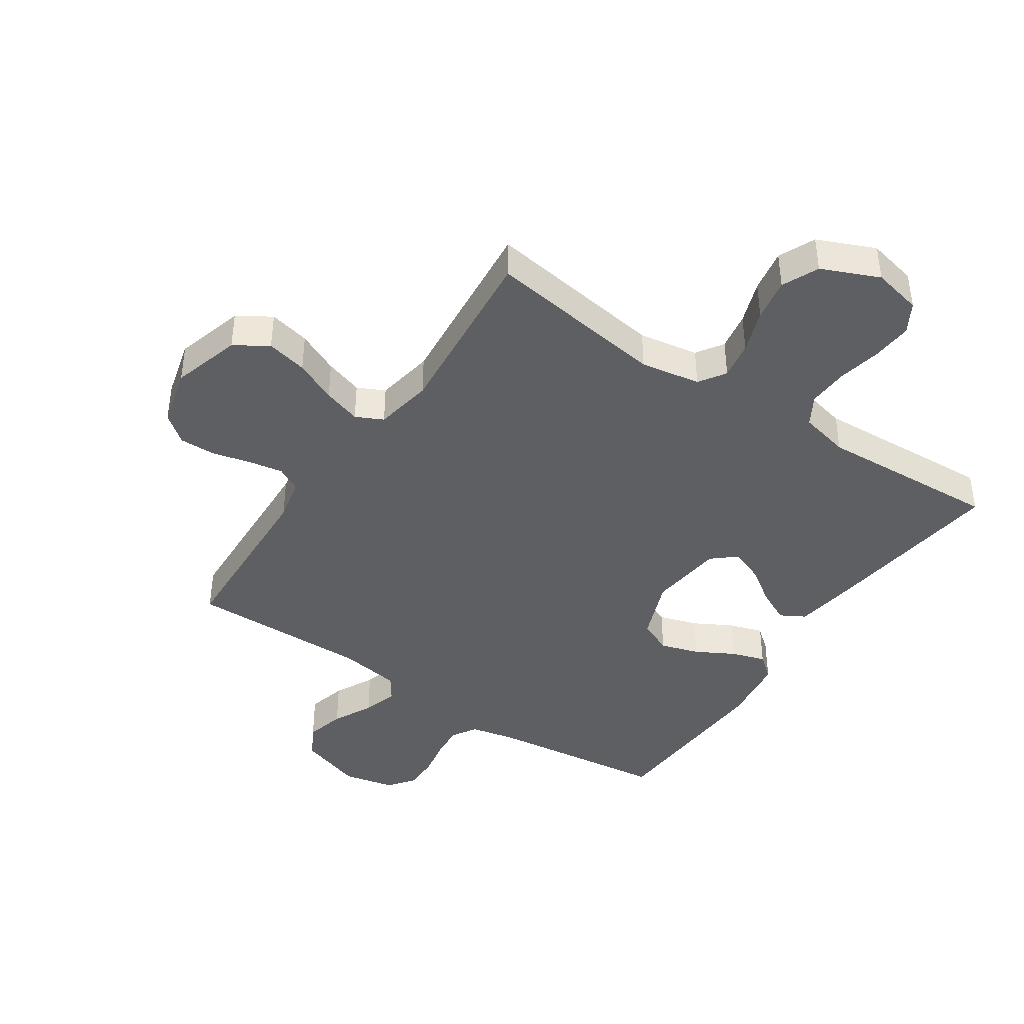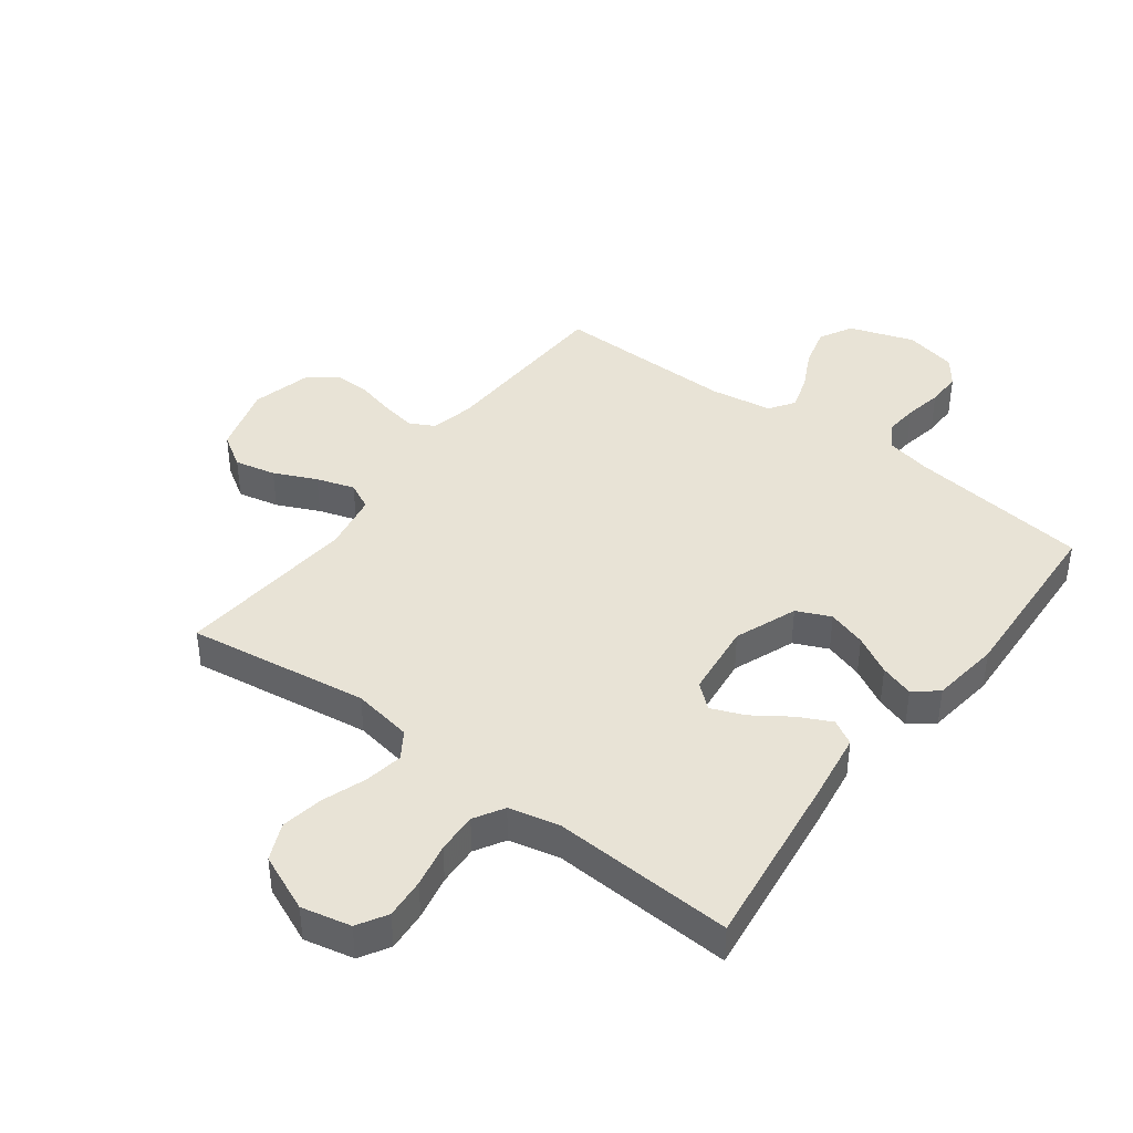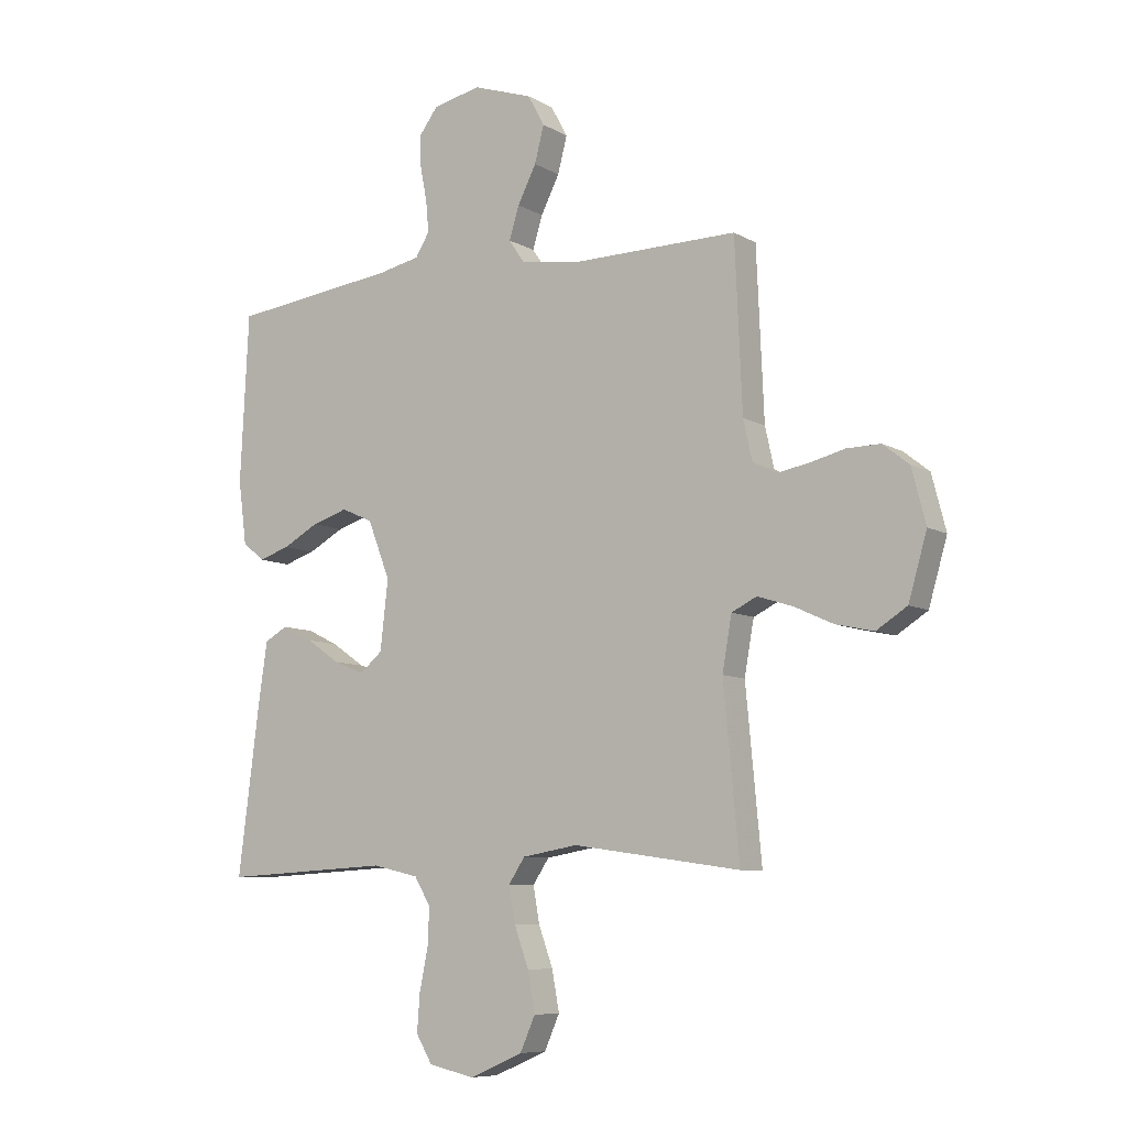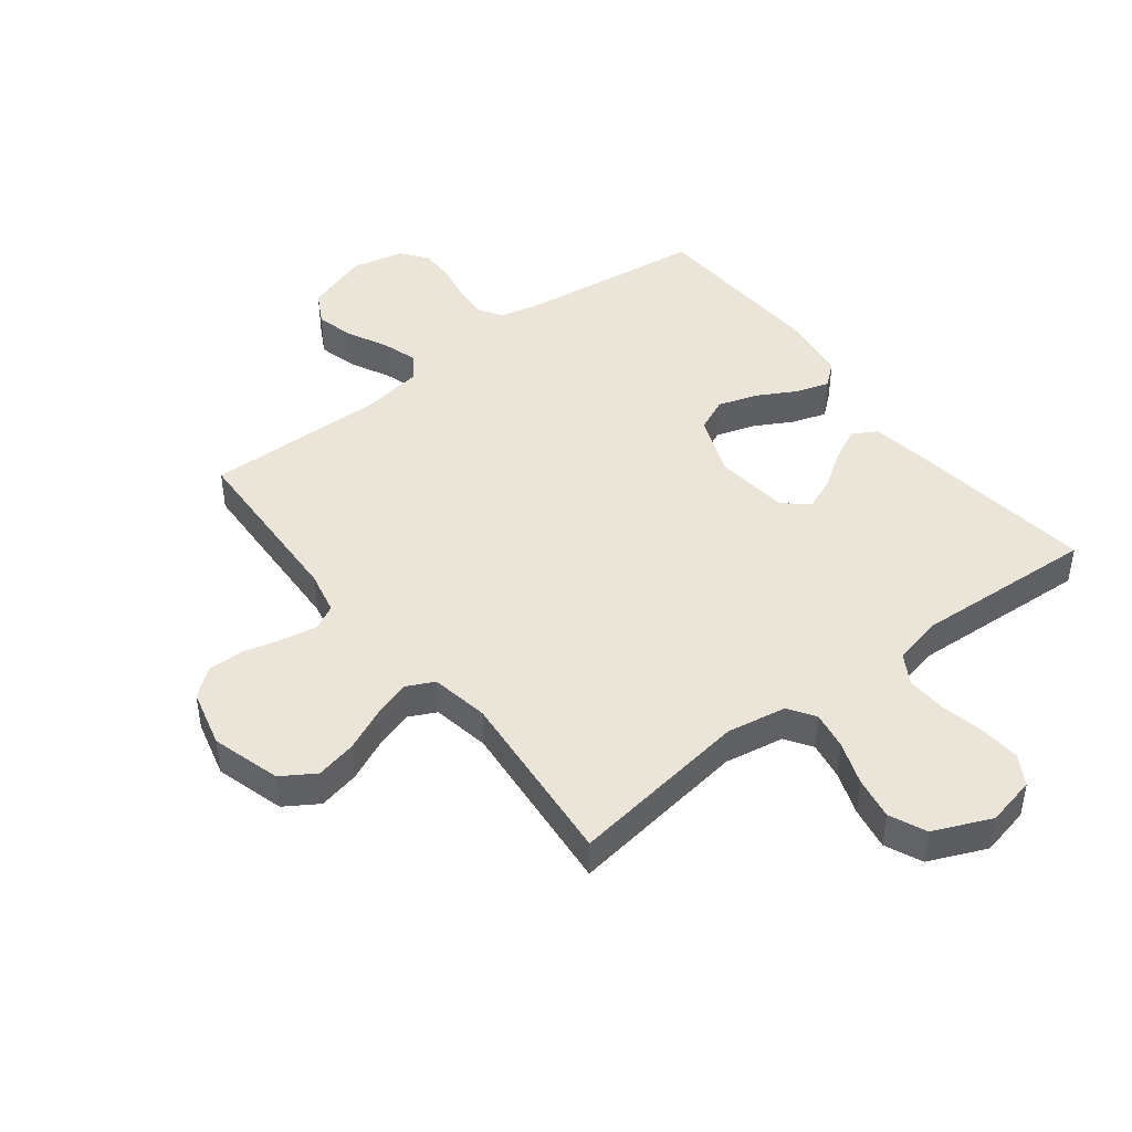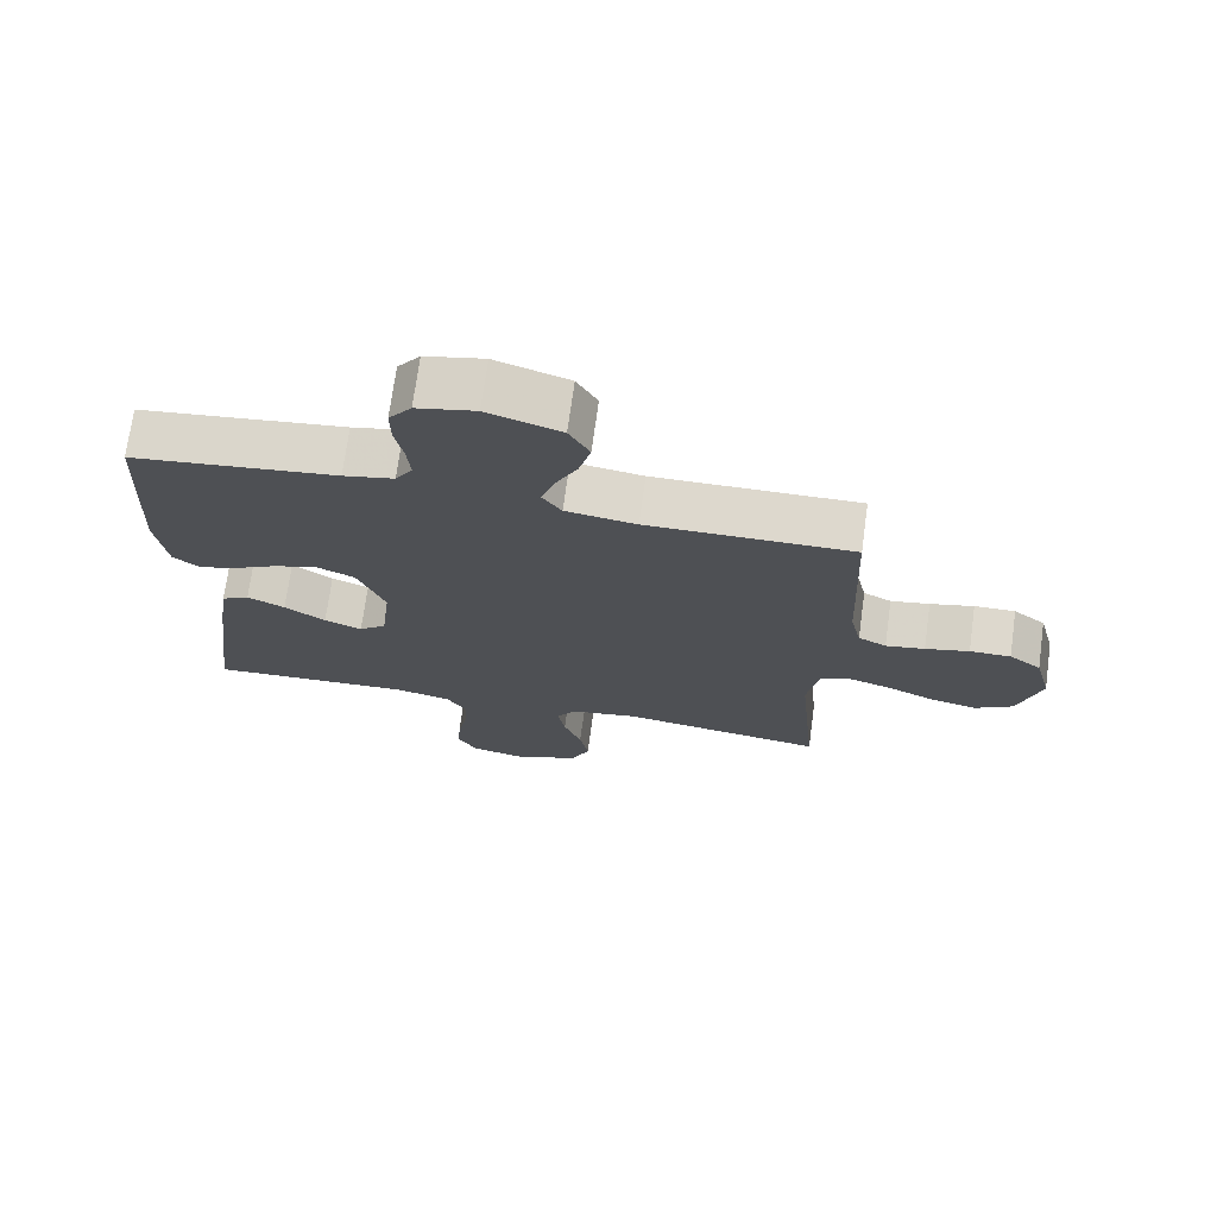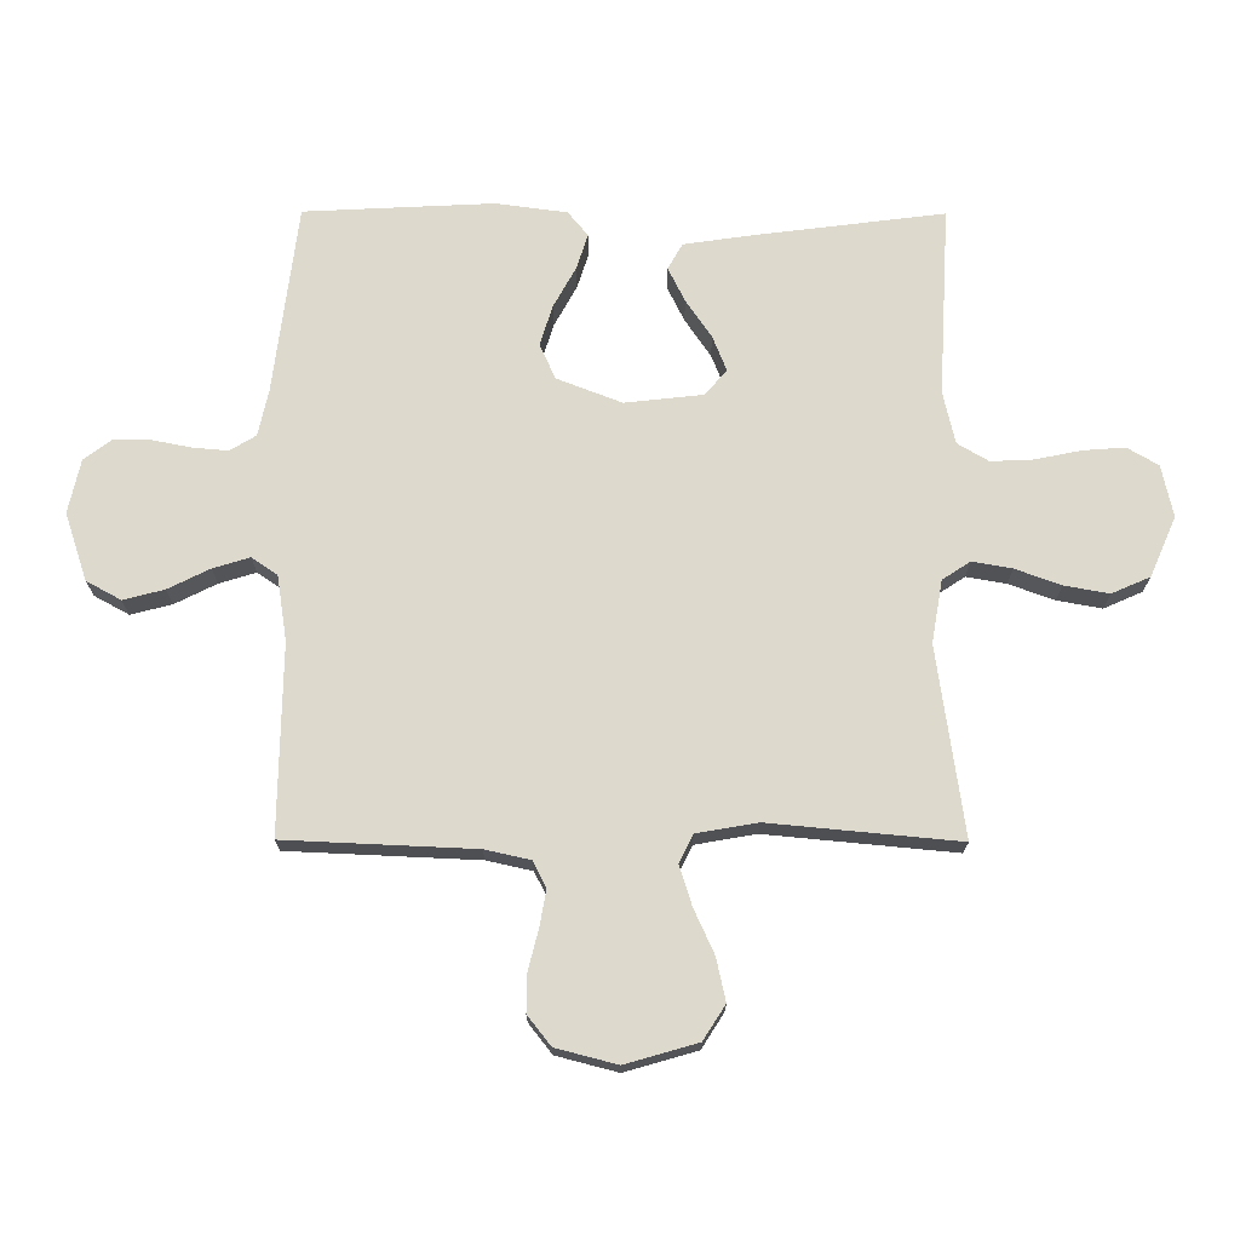
<metadata>
{"format":"obj","ext":"obj","renderer":"f3d","projection":"perspective","resolution":1024,"background":"white","views":[{"elev":-41.7,"azim":146.1,"up":"+Y"},{"elev":41.6,"azim":-143.2,"up":"+Y"},{"elev":-8.2,"azim":33.5,"up":"+Z"},{"elev":44.5,"azim":142.3,"up":"+Y"},{"elev":72.1,"azim":7.8,"up":"+Z"},{"elev":71.9,"azim":90.2,"up":"+Y"}]}
</metadata>
<code>
v 0.5 0.07 0.5
v 0.513 0.07 0.2
v 0.529 0.07 0.128
v 0.57 0.07 0.107
v 0.627 0.07 0.117
v 0.691 0.07 0.133
v 0.751 0.07 0.134
v 0.798 0.07 0.097
v 0.823 0.07 0
v 0.79 0.07 -0.114
v 0.735 0.07 -0.149
v 0.667 0.07 -0.134
v 0.597 0.07 -0.102
v 0.534 0.07 -0.082
v 0.489 0.07 -0.104
v 0.472 0.07 -0.2
v 0.5 0.07 -0.5
v 0.2 0.07 -0.457
v 0.101 0.07 -0.474
v 0.072 0.07 -0.518
v 0.083 0.07 -0.581
v 0.109 0.07 -0.653
v 0.122 0.07 -0.724
v 0.095 0.07 -0.785
v 0 0.07 -0.826
v -0.082 0.07 -0.808
v -0.111 0.07 -0.759
v -0.106 0.07 -0.692
v -0.091 0.07 -0.619
v -0.088 0.07 -0.552
v -0.117 0.07 -0.503
v -0.2 0.07 -0.484
v -0.5 0.07 -0.5
v -0.462 0.07 -0.2
v -0.446 0.07 -0.091
v -0.405 0.07 -0.068
v -0.35 0.07 -0.095
v -0.29 0.07 -0.136
v -0.235 0.07 -0.158
v -0.195 0.07 -0.124
v -0.181 0.07 0
v -0.221 0.07 0.103
v -0.277 0.07 0.128
v -0.341 0.07 0.108
v -0.405 0.07 0.073
v -0.461 0.07 0.055
v -0.5 0.07 0.087
v -0.515 0.07 0.2
v -0.5 0.07 0.5
v -0.2 0.07 0.537
v -0.126 0.07 0.553
v -0.101 0.07 0.594
v -0.106 0.07 0.65
v -0.118 0.07 0.712
v -0.119 0.07 0.77
v -0.086 0.07 0.814
v 0 0.07 0.833
v 0.107 0.07 0.797
v 0.137 0.07 0.742
v 0.12 0.07 0.677
v 0.087 0.07 0.611
v 0.069 0.07 0.553
v 0.097 0.07 0.512
v 0.2 0.07 0.496
v 0.5 0 0.5
v 0.513 0 0.2
v 0.529 0 0.128
v 0.57 0 0.107
v 0.627 0 0.117
v 0.691 0 0.133
v 0.751 0 0.134
v 0.798 0 0.097
v 0.823 0 0
v 0.79 0 -0.114
v 0.735 0 -0.149
v 0.667 0 -0.134
v 0.597 0 -0.102
v 0.534 0 -0.082
v 0.489 0 -0.104
v 0.472 0 -0.2
v 0.5 0 -0.5
v 0.2 0 -0.457
v 0.101 0 -0.474
v 0.072 0 -0.518
v 0.083 0 -0.581
v 0.109 0 -0.653
v 0.122 0 -0.724
v 0.095 0 -0.785
v 0 0 -0.826
v -0.082 0 -0.808
v -0.111 0 -0.759
v -0.106 0 -0.692
v -0.091 0 -0.619
v -0.088 0 -0.552
v -0.117 0 -0.503
v -0.2 0 -0.484
v -0.5 0 -0.5
v -0.462 0 -0.2
v -0.446 0 -0.091
v -0.405 0 -0.068
v -0.35 0 -0.095
v -0.29 0 -0.136
v -0.235 0 -0.158
v -0.195 0 -0.124
v -0.181 0 0
v -0.221 0 0.103
v -0.277 0 0.128
v -0.341 0 0.108
v -0.405 0 0.073
v -0.461 0 0.055
v -0.5 0 0.087
v -0.515 0 0.2
v -0.5 0 0.5
v -0.2 0 0.537
v -0.126 0 0.553
v -0.101 0 0.594
v -0.106 0 0.65
v -0.118 0 0.712
v -0.119 0 0.77
v -0.086 0 0.814
v 0 0 0.833
v 0.107 0 0.797
v 0.137 0 0.742
v 0.12 0 0.677
v 0.087 0 0.611
v 0.069 0 0.553
v 0.097 0 0.512
v 0.2 0 0.496
f 59 60 61
f 58 59 61
f 57 58 61
f 56 57 61
f 55 56 61
f 54 55 61
f 53 54 61
f 52 53 61 62
f 51 52 62 63
f 48 49 50
f 47 48 50
f 46 47 50
f 45 46 50
f 44 45 50
f 50 51 63
f 44 50 63
f 43 44 63
f 36 37 38
f 35 36 38
f 34 35 38
f 33 34 38
f 32 33 38
f 31 32 38 39
f 30 31 39 40
f 27 28 29
f 26 27 29
f 25 26 29
f 24 25 29
f 23 24 29
f 22 23 29
f 21 22 29
f 20 21 29 30
f 30 40 41
f 20 30 41
f 19 20 41
f 16 17 18
f 19 41 42
f 18 19 42
f 16 18 42
f 15 16 42
f 11 12 13
f 10 11 13
f 9 10 13
f 8 9 13
f 7 8 13
f 6 7 13
f 5 6 13
f 4 5 13 14
f 64 1 2
f 64 2 3
f 63 64 3
f 43 63 3
f 15 42 43
f 14 15 43
f 4 14 43
f 3 4 43
f 125 124 123
f 125 123 122
f 125 122 121
f 125 121 120
f 125 120 119
f 125 119 118
f 125 118 117
f 126 125 117 116
f 127 126 116 115
f 114 113 112
f 114 112 111
f 114 111 110
f 114 110 109
f 114 109 108
f 127 115 114
f 127 114 108
f 127 108 107
f 102 101 100
f 102 100 99
f 102 99 98
f 102 98 97
f 102 97 96
f 103 102 96 95
f 104 103 95 94
f 93 92 91
f 93 91 90
f 93 90 89
f 93 89 88
f 93 88 87
f 93 87 86
f 93 86 85
f 94 93 85 84
f 105 104 94
f 105 94 84
f 105 84 83
f 82 81 80
f 106 105 83
f 106 83 82
f 106 82 80
f 106 80 79
f 77 76 75
f 77 75 74
f 77 74 73
f 77 73 72
f 77 72 71
f 77 71 70
f 77 70 69
f 78 77 69 68
f 66 65 128
f 67 66 128
f 67 128 127
f 67 127 107
f 107 106 79
f 107 79 78
f 107 78 68
f 107 68 67
f 1 65 66 2
f 2 66 67 3
f 3 67 68 4
f 4 68 69 5
f 5 69 70 6
f 6 70 71 7
f 7 71 72 8
f 8 72 73 9
f 9 73 74 10
f 10 74 75 11
f 11 75 76 12
f 12 76 77 13
f 13 77 78 14
f 14 78 79 15
f 15 79 80 16
f 16 80 81 17
f 17 81 82 18
f 18 82 83 19
f 19 83 84 20
f 20 84 85 21
f 21 85 86 22
f 22 86 87 23
f 23 87 88 24
f 24 88 89 25
f 25 89 90 26
f 26 90 91 27
f 27 91 92 28
f 28 92 93 29
f 29 93 94 30
f 30 94 95 31
f 31 95 96 32
f 32 96 97 33
f 33 97 98 34
f 34 98 99 35
f 35 99 100 36
f 36 100 101 37
f 37 101 102 38
f 38 102 103 39
f 39 103 104 40
f 40 104 105 41
f 41 105 106 42
f 42 106 107 43
f 43 107 108 44
f 44 108 109 45
f 45 109 110 46
f 46 110 111 47
f 47 111 112 48
f 48 112 113 49
f 49 113 114 50
f 50 114 115 51
f 51 115 116 52
f 52 116 117 53
f 53 117 118 54
f 54 118 119 55
f 55 119 120 56
f 56 120 121 57
f 57 121 122 58
f 58 122 123 59
f 59 123 124 60
f 60 124 125 61
f 61 125 126 62
f 62 126 127 63
f 63 127 128 64
f 64 128 65 1

</code>
